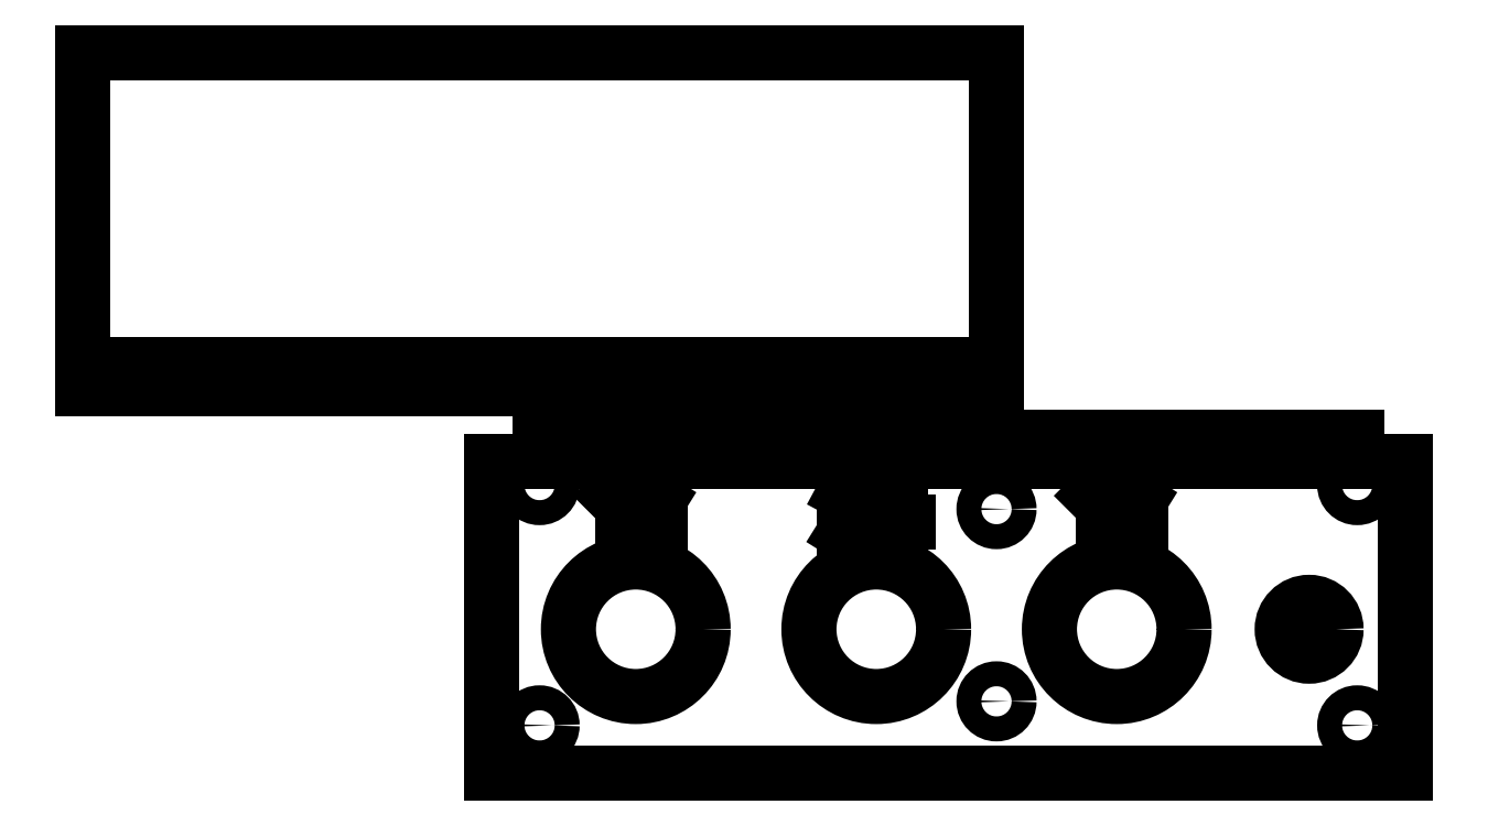
<metadata>
{"format":"dxf","ext":"dxf","renderer":"ezdxf+matplotlib","layout":"modelspace","background":"white","min_lineweight":24,"dpi":150}
</metadata>
<code>
0
SECTION
2
ENTITIES
0
CIRCLE
8
Bohrungen
10
115
20
30
30
0
40
14
0
CIRCLE
8
Bohrungen
10
165
20
30
30
0
40
14
0
CIRCLE
8
Bohrungen
10
215
20
30
30
0
40
14
0
CIRCLE
8
Bohrungen
10
255
20
30
30
0
40
5.6
0
LINE
8
Aussen
10
85
20
0
30
0
11
275
21
0
31
0
0
LINE
8
Aussen
10
105
20
65
30
0
11
105
21
70
31
0
0
LINE
8
Aussen
10
105
20
70
30
0
11
95
21
70
31
0
0
LINE
8
Aussen
10
95
20
70
30
0
11
95
21
65
31
0
0
LINE
8
Aussen
10
125
20
65
30
0
11
125
21
70
31
0
0
LINE
8
Aussen
10
125
20
70
30
0
11
115
21
70
31
0
0
LINE
8
Aussen
10
115
20
70
30
0
11
115
21
65
31
0
0
LINE
8
Aussen
10
145
20
65
30
0
11
145
21
70
31
0
0
LINE
8
Aussen
10
145
20
70
30
0
11
135
21
70
31
0
0
LINE
8
Aussen
10
135
20
70
30
0
11
135
21
65
31
0
0
LINE
8
Aussen
10
165
20
65
30
0
11
165
21
70
31
0
0
LINE
8
Aussen
10
165
20
70
30
0
11
155
21
70
31
0
0
LINE
8
Aussen
10
155
20
70
30
0
11
155
21
65
31
0
0
LINE
8
Aussen
10
185
20
65
30
0
11
185
21
70
31
0
0
LINE
8
Aussen
10
185
20
70
30
0
11
175
21
70
31
0
0
LINE
8
Aussen
10
175
20
70
30
0
11
175
21
65
31
0
0
LINE
8
Aussen
10
205
20
65
30
0
11
205
21
70
31
0
0
LINE
8
Aussen
10
205
20
70
30
0
11
195
21
70
31
0
0
LINE
8
Aussen
10
195
20
70
30
0
11
195
21
65
31
0
0
LINE
8
Aussen
10
225
20
65
30
0
11
225
21
70
31
0
0
LINE
8
Aussen
10
225
20
70
30
0
11
215
21
70
31
0
0
LINE
8
Aussen
10
215
20
70
30
0
11
215
21
65
31
0
0
LINE
8
Aussen
10
245
20
65
30
0
11
245
21
70
31
0
0
LINE
8
Aussen
10
245
20
70
30
0
11
235
21
70
31
0
0
LINE
8
Aussen
10
235
20
70
30
0
11
235
21
65
31
0
0
LINE
8
Aussen
10
265
20
65
30
0
11
265
21
70
31
0
0
LINE
8
Aussen
10
265
20
70
30
0
11
255
21
70
31
0
0
LINE
8
Aussen
10
255
20
70
30
0
11
255
21
65
31
0
0
LINE
8
Aussen
10
85
20
65
30
0
11
95
21
65
31
0
0
LINE
8
Aussen
10
105
20
65
30
0
11
115
21
65
31
0
0
LINE
8
Aussen
10
125
20
65
30
0
11
135
21
65
31
0
0
LINE
8
Aussen
10
145
20
65
30
0
11
155
21
65
31
0
0
LINE
8
Aussen
10
165
20
65
30
0
11
175
21
65
31
0
0
LINE
8
Aussen
10
185
20
65
30
0
11
195
21
65
31
0
0
LINE
8
Aussen
10
205
20
65
30
0
11
215
21
65
31
0
0
LINE
8
Aussen
10
225
20
65
30
0
11
235
21
65
31
0
0
LINE
8
Aussen
10
245
20
65
30
0
11
255
21
65
31
0
0
LINE
8
Aussen
10
265
20
65
30
0
11
275
21
65
31
0
0
LINE
8
Aussen
10
85
20
65
30
0
11
85
21
0
31
0
0
LINE
8
Aussen
10
275
20
0
30
0
11
275
21
65
31
0
0
LINE
8
Aussen0.1
10
190
20
80
30
0
11
190
21
145
31
0
0
LINE
8
Aussen0.1
10
0
20
145
30
0
11
0
21
80
31
0
0
LINE
8
Aussen0.1
10
20
20
80
30
0
11
20
21
85
31
0
0
LINE
8
Aussen0.1
10
20
20
85
30
0
11
10
21
85
31
0
0
LINE
8
Aussen0.1
10
10
20
85
30
0
11
10
21
80
31
0
0
LINE
8
Aussen0.1
10
40
20
80
30
0
11
40
21
85
31
0
0
LINE
8
Aussen0.1
10
40
20
85
30
0
11
30
21
85
31
0
0
LINE
8
Aussen0.1
10
30
20
85
30
0
11
30
21
80
31
0
0
LINE
8
Aussen0.1
10
60
20
80
30
0
11
60
21
85
31
0
0
LINE
8
Aussen0.1
10
60
20
85
30
0
11
50
21
85
31
0
0
LINE
8
Aussen0.1
10
50
20
85
30
0
11
50
21
80
31
0
0
LINE
8
Aussen0.1
10
80
20
80
30
0
11
80
21
85
31
0
0
LINE
8
Aussen0.1
10
80
20
85
30
0
11
70
21
85
31
0
0
LINE
8
Aussen0.1
10
70
20
85
30
0
11
70
21
80
31
0
0
LINE
8
Aussen0.1
10
100
20
80
30
0
11
100
21
85
31
0
0
LINE
8
Aussen0.1
10
100
20
85
30
0
11
90
21
85
31
0
0
LINE
8
Aussen0.1
10
90
20
85
30
0
11
90
21
80
31
0
0
LINE
8
Aussen0.1
10
120
20
80
30
0
11
120
21
85
31
0
0
LINE
8
Aussen0.1
10
120
20
85
30
0
11
110
21
85
31
0
0
LINE
8
Aussen0.1
10
110
20
85
30
0
11
110
21
80
31
0
0
LINE
8
Aussen0.1
10
140
20
80
30
0
11
140
21
85
31
0
0
LINE
8
Aussen0.1
10
140
20
85
30
0
11
130
21
85
31
0
0
LINE
8
Aussen0.1
10
130
20
85
30
0
11
130
21
80
31
0
0
LINE
8
Aussen0.1
10
160
20
80
30
0
11
160
21
85
31
0
0
LINE
8
Aussen0.1
10
160
20
85
30
0
11
150
21
85
31
0
0
LINE
8
Aussen0.1
10
150
20
85
30
0
11
150
21
80
31
0
0
LINE
8
Aussen0.1
10
180
20
80
30
0
11
180
21
85
31
0
0
LINE
8
Aussen0.1
10
180
20
85
30
0
11
170
21
85
31
0
0
LINE
8
Aussen0.1
10
170
20
85
30
0
11
170
21
80
31
0
0
LINE
8
Aussen0.1
10
0
20
145
30
0
11
0
21
150
31
0
0
LINE
8
Aussen0.1
10
0
20
150
30
0
11
190
21
150
31
0
0
LINE
8
Aussen0.1
10
190
20
150
30
0
11
190
21
145
31
0
0
LINE
8
Aussen0.1
10
0
20
80
30
0
11
10
21
80
31
0
0
LINE
8
Aussen0.1
10
20
20
80
30
0
11
30
21
80
31
0
0
LINE
8
Aussen0.1
10
40
20
80
30
0
11
50
21
80
31
0
0
LINE
8
Aussen0.1
10
60
20
80
30
0
11
70
21
80
31
0
0
LINE
8
Aussen0.1
10
80
20
80
30
0
11
90
21
80
31
0
0
LINE
8
Aussen0.1
10
100
20
80
30
0
11
110
21
80
31
0
0
LINE
8
Aussen0.1
10
120
20
80
30
0
11
130
21
80
31
0
0
LINE
8
Aussen0.1
10
140
20
80
30
0
11
150
21
80
31
0
0
LINE
8
Aussen0.1
10
160
20
80
30
0
11
170
21
80
31
0
0
LINE
8
Aussen0.1
10
180
20
80
30
0
11
190
21
80
31
0
0
LINE
8
Beschriftung
10
110
20
57.78
30
0
11
112.2
21
60
31
0
0
LINE
8
Beschriftung
10
112.2
20
60
30
0
11
112.2
21
50
31
0
0
LINE
8
Beschriftung
10
115.6
20
58.33
30
0
11
115.9
21
58.89
31
0
0
ARC
8
Beschriftung
10
117.8
20
57.78
30
0
40
2.222
50
330
51
150
0
LINE
8
Beschriftung
10
119.7
20
56.67
30
0
11
115.6
21
50
31
0
0
LINE
8
Beschriftung
10
115.6
20
50
30
0
11
120
21
50
31
0
0
LINE
8
Beschriftung
10
210
20
57.78
30
0
11
212.2
21
60
31
0
0
LINE
8
Beschriftung
10
212.2
20
60
30
0
11
212.2
21
50
31
0
0
LINE
8
Beschriftung
10
215.6
20
58.33
30
0
11
215.9
21
58.89
31
0
0
ARC
8
Beschriftung
10
217.8
20
57.78
30
0
40
2.222
50
330
51
150
0
LINE
8
Beschriftung
10
219.7
20
56.67
30
0
11
215.6
21
50
31
0
0
LINE
8
Beschriftung
10
215.6
20
50
30
0
11
220
21
50
31
0
0
LINE
8
Beschriftung
10
158.3
20
58.33
30
0
11
158.6
21
58.89
31
0
0
ARC
8
Beschriftung
10
160.6
20
57.78
30
0
40
2.222
50
330
51
150
0
LINE
8
Beschriftung
10
162.5
20
56.67
30
0
11
158.3
21
50
31
0
0
LINE
8
Beschriftung
10
158.3
20
50
30
0
11
162.8
21
50
31
0
0
LINE
8
Beschriftung
10
168.3
20
60
30
0
11
166.1
21
52.22
31
0
0
LINE
8
Beschriftung
10
166.1
20
52.22
30
0
11
171.7
21
52.22
31
0
0
LINE
8
Beschriftung
10
170
20
54.44
30
0
11
170
21
50
31
0
0
CIRCLE
8
Bohrungen
10
95
20
60
30
0
40
2.6
0
CIRCLE
8
Bohrungen
10
190
20
55
30
0
40
2.6
0
CIRCLE
8
Bohrungen
10
265
20
60
30
0
40
2.6
0
CIRCLE
8
Bohrungen
10
190
20
15
30
0
40
2.6
0
CIRCLE
8
Bohrungen
10
265
20
10
30
0
40
2.6
0
CIRCLE
8
Bohrungen
10
95
20
10
30
0
40
2.6
0
ENDSEC
0
EOF

</code>
